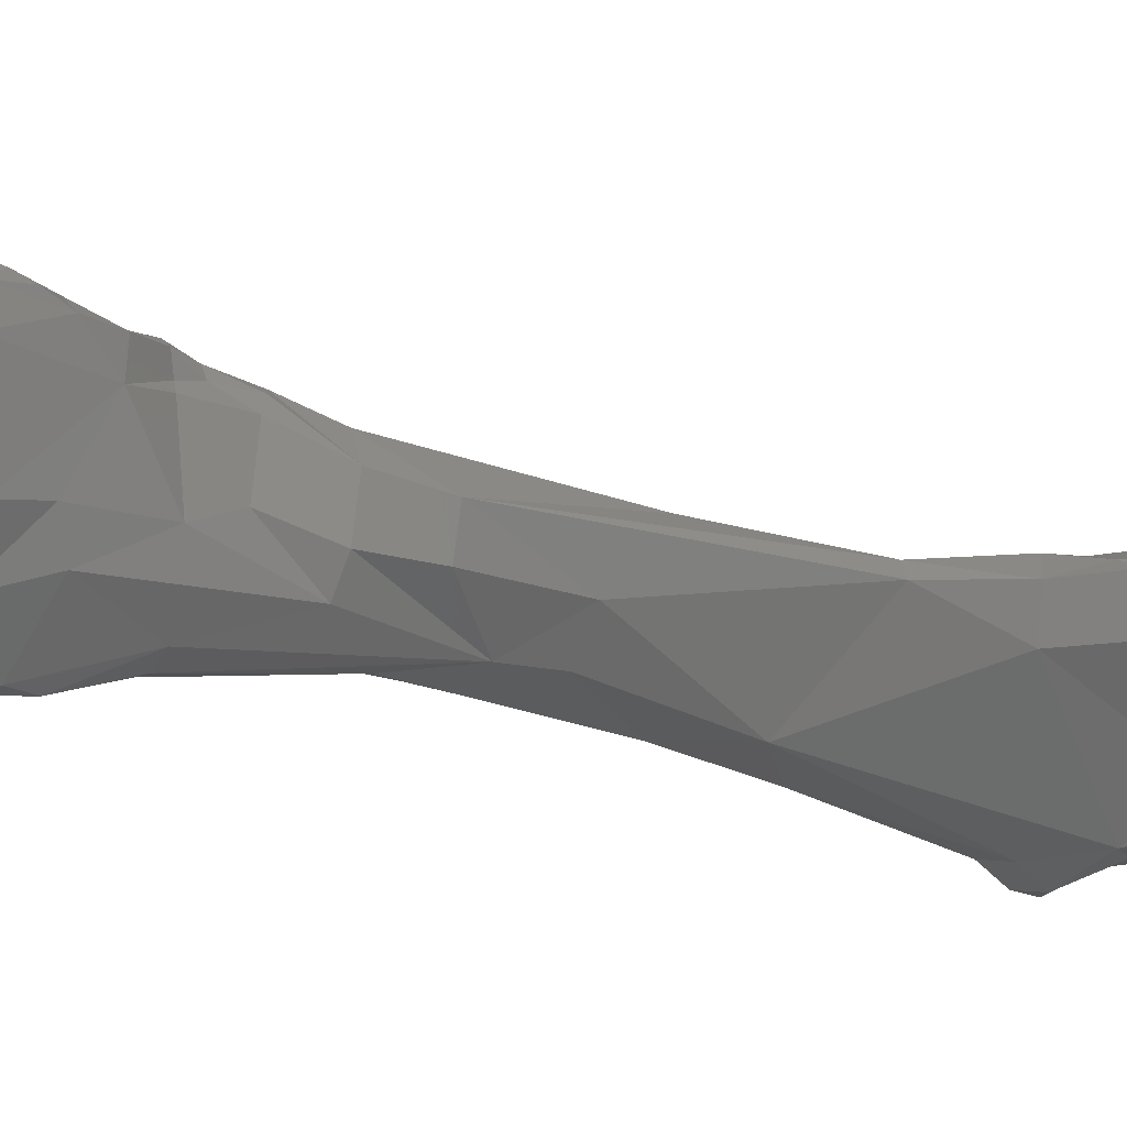
<metadata>
{"format":"stl","ext":"stl","renderer":"f3d","projection":"perspective","resolution":1024,"background":"white","views":[{"elev":8.2,"azim":-117.1,"up":"+Z"}]}
</metadata>
<code>
# stl→obj: 384 verts, 768 faces
v 0.002313 -0.07639 -0.04044
v 0.000487 -0.07331 -0.03927
v 0.004308 -0.0765 -0.04122
v -0.000105 -0.08375 -0.03997
v -0.000648 -0.08185 -0.03994
v 0.001634 -0.08244 -0.04123
v 0.000736 -0.07803 -0.04016
v 0.000928 -0.07649 -0.04022
v 0.000647 -0.0747 -0.03957
v -0.002739 -0.0711 -0.03989
v -0.000742 -0.06821 -0.03614
v 0.002466 -0.07453 -0.04006
v 0.000437 -0.07504 -0.04004
v -0.0013 -0.07279 -0.0407
v 0.001566 -0.07408 -0.03825
v 0.000427 -0.07218 -0.03546
v 0.003907 -0.07982 -0.04164
v 0.003748 -0.07499 -0.04067
v 0.004226 -0.07557 -0.04093
v 0.004981 -0.07735 -0.04126
v 0.004708 -0.07603 -0.04052
v 0.000597 -0.0841 -0.04041
v -0.000218 -0.08437 -0.04037
v -0.001062 -0.08344 -0.03964
v -0.001189 -0.08117 -0.03977
v -0.000859 -0.08049 -0.0396
v -0.001606 -0.08213 -0.03977
v 0.001962 -0.08441 -0.04051
v 0.003445 -0.08233 -0.04129
v 8.6e-05 -0.07769 -0.03975
v -0.002316 -0.07277 -0.04118
v -0.003538 -0.07222 -0.03993
v -0.003998 -0.06306 -0.0365
v -0.001736 -0.05826 -0.03406
v -0.001192 -0.06115 -0.03305
v 0.00372 -0.07469 -0.03996
v 0.002127 -0.07476 -0.03812
v -0.001068 -0.07413 -0.04096
v 0.001651 -0.07856 -0.03529
v -2.4e-05 -0.07556 -0.03224
v 0.00125 -0.07773 -0.03457
v -0.002937 -0.06499 -0.03082
v -0.000811 -0.07284 -0.03222
v 0.005116 -0.07847 -0.04121
v 0.004572 -0.07577 -0.03977
v 0.005112 -0.077 -0.04054
v 0.000606 -0.08484 -0.03977
v -0.001068 -0.08434 -0.04008
v -0.00186 -0.08387 -0.03943
v -0.000999 -0.07998 -0.03997
v -0.001988 -0.07663 -0.04088
v -0.002022 -0.07944 -0.04051
v -0.002351 -0.08062 -0.04
v -0.000739 -0.07914 -0.0398
v -0.002481 -0.08236 -0.03943
v 0.001301 -0.08509 -0.0398
v 0.001861 -0.08514 -0.03951
v 0.003204 -0.0841 -0.03949
v 0.005058 -0.08078 -0.04028
v -0.002016 -0.07421 -0.04166
v -0.002983 -0.07387 -0.04125
v -0.006375 -0.06111 -0.0345
v -0.004396 -0.07565 -0.03965
v -0.00406 -0.05797 -0.03456
v -0.001493 -0.05345 -0.03205
v -0.00188 -0.05072 -0.03239
v -0.002334 -0.05319 -0.03316
v -0.003772 -0.06007 -0.02937
v 0.005336 -0.07825 -0.03914
v 0.005457 -0.0791 -0.03885
v 0.004822 -0.08075 -0.03707
v 0.001417 -0.07948 -0.03335
v 0.002089 -0.07998 -0.03446
v 0.000968 -0.0771 -0.0314
v -0.000415 -0.07558 -0.03145
v -0.006937 -0.06548 -0.02902
v -0.002664 -0.07595 -0.03063
v -0.005538 -0.07164 -0.02938
v 0.005293 -0.07789 -0.04044
v 0.000354 -0.08573 -0.0387
v -0.002057 -0.08575 -0.03709
v -0.003347 -0.08393 -0.03812
v -0.003225 -0.07695 -0.04035
v -0.00292 -0.07983 -0.04062
v -0.002783 -0.08142 -0.03975
v -0.003482 -0.08275 -0.03893
v 0.001615 -0.08569 -0.03836
v 0.003839 -0.08438 -0.03727
v 0.005001 -0.08175 -0.03989
v 0.004727 -0.08302 -0.03862
v -0.006699 -0.05411 -0.03169
v -0.007731 -0.05453 -0.0294
v -0.007484 -0.06541 -0.02957
v -0.007352 -0.07037 -0.03213
v -0.004631 -0.08053 -0.03933
v -0.005749 -0.08262 -0.03579
v -0.005685 -0.07643 -0.0361
v -0.005448 -0.04818 -0.03147
v -0.00659 -0.05154 -0.03121
v -0.001698 -0.04834 -0.03102
v -0.001389 -0.04908 -0.02841
v -0.004686 -0.05266 -0.02641
v -0.002163 -0.04792 -0.03112
v -0.002627 -0.05049 -0.03234
v -0.006154 -0.05785 -0.0272
v 0.003583 -0.08433 -0.03629
v 0.001684 -0.08274 -0.03357
v 0.001508 -0.07933 -0.03238
v 0.00027 -0.07787 -0.03056
v 0.000957 -0.07906 -0.03123
v -0.000918 -0.07639 -0.03115
v -0.007163 -0.07058 -0.02994
v -0.007689 -0.05003 -0.02606
v -0.003471 -0.07723 -0.03054
v -0.005805 -0.07669 -0.02941
v -0.005154 -0.07367 -0.02966
v -0.006317 -0.07401 -0.02964
v 0.00021 -0.08621 -0.03513
v -0.00302 -0.08545 -0.03413
v -0.004258 -0.08494 -0.03445
v -0.00469 -0.08159 -0.03865
v -0.007944 -0.04959 -0.02806
v -0.0072 -0.07467 -0.02984
v -0.007409 -0.07579 -0.03215
v -0.005015 -0.08378 -0.0328
v -0.005822 -0.08248 -0.03287
v -0.006053 -0.0801 -0.03358
v -0.007059 -0.07971 -0.03213
v -0.002598 -0.04781 -0.03164
v -0.004263 -0.0411 -0.03121
v -0.00525 -0.04122 -0.03095
v -0.006322 -0.0414 -0.03002
v -0.007164 -0.04606 -0.02901
v -0.007541 -0.04656 -0.02739
v -0.001457 -0.0459 -0.03021
v -0.000861 -0.04413 -0.02774
v -0.002089 -0.04346 -0.02357
v -0.004203 -0.0478 -0.0246
v -0.005049 -0.04772 -0.0242
v -0.002063 -0.04299 -0.03091
v -0.00178 -0.04526 -0.03064
v -0.00054 -0.08484 -0.03302
v 0.001077 -0.08302 -0.03289
v 0.000828 -0.08109 -0.03176
v -0.000955 -0.0794 -0.03079
v -0.001609 -0.08049 -0.0312
v -0.002427 -0.07965 -0.03149
v -0.003039 -0.07913 -0.03122
v -0.006699 -0.0473 -0.0251
v -0.005472 -0.07912 -0.03048
v -0.004791 -0.07966 -0.03133
v -0.007025 -0.0768 -0.02967
v -0.006977 -0.07508 -0.02957
v -0.00191 -0.08541 -0.03343
v -0.007679 -0.07696 -0.03037
v -0.008026 -0.07718 -0.03136
v -0.001725 -0.08273 -0.03148
v -0.005245 -0.08203 -0.03229
v -0.002168 -0.08046 -0.03165
v -0.005765 -0.08096 -0.03192
v -0.006106 -0.08069 -0.03249
v -0.006453 -0.07998 -0.03161
v -0.007324 -0.07923 -0.03156
v -0.005426 -0.03787 -0.03132
v -0.004321 -0.03614 -0.03135
v -0.00345 -0.04086 -0.03111
v -0.005608 -0.03663 -0.03088
v -0.007274 -0.03807 -0.02748
v -0.007115 -0.04161 -0.02638
v -0.00667 -0.0438 -0.02612
v -0.00545 -0.0447 -0.02362
v -0.001057 -0.0436 -0.02992
v 0.000461 -0.04046 -0.02758
v -0.001143 -0.04006 -0.02163
v 0.000241 -0.04025 -0.02887
v -0.003335 -0.04176 -0.02138
v -0.0043 -0.04539 -0.02303
v -0.004445 -0.04325 -0.02217
v -0.001058 -0.03828 -0.02938
v -0.000889 -0.04166 -0.02977
v -0.002596 -0.04088 -0.0307
v -0.001261 -0.08107 -0.0308
v -0.004851 -0.04513 -0.02309
v -0.007723 -0.07769 -0.03042
v -0.006712 -0.07932 -0.03109
v -0.003275 -0.03926 -0.03097
v -0.003052 -0.0363 -0.03123
v -0.003301 -0.03781 -0.03115
v -0.005576 -0.03564 -0.0309
v -0.004914 -0.03547 -0.0317
v -0.006651 -0.03505 -0.0281
v -0.007404 -0.03775 -0.0255
v -0.005766 -0.04194 -0.02284
v -0.007007 -0.03992 -0.02238
v -0.004833 -0.04328 -0.02264
v 0.001089 -0.03717 -0.0277
v 0.002095 -0.03646 -0.02479
v 0.002062 -0.03633 -0.02591
v 0.0012 -0.03774 -0.02209
v -0.001305 -0.03855 -0.0203
v -0.000666 -0.03665 -0.01889
v -0.002112 -0.04025 -0.02115
v 0.000781 -0.03719 -0.0207
v -0.004297 -0.0421 -0.0214
v -0.002969 -0.04009 -0.02102
v -0.004474 -0.03994 -0.02106
v -0.004864 -0.04215 -0.0216
v -0.000766 -0.03669 -0.02899
v -0.002044 -0.03617 -0.02981
v -0.002384 -0.03931 -0.03028
v 0.000746 -0.03565 -0.02816
v -0.002195 -0.03797 -0.02991
v -0.003244 -0.0355 -0.03171
v -0.005974 -0.03489 -0.0304
v -0.005248 -0.03475 -0.03188
v -0.007145 -0.0349 -0.026
v -0.007373 -0.03377 -0.02477
v -0.00767 -0.03555 -0.02529
v -0.006686 -0.03305 -0.02776
v -0.006434 -0.03182 -0.02897
v -0.005108 -0.04215 -0.02254
v -0.006129 -0.04044 -0.021
v -0.007108 -0.03854 -0.02033
v -0.007684 -0.03546 -0.02069
v 0.001846 -0.03501 -0.02641
v 0.002271 -0.03528 -0.02475
v 0.001543 -0.03578 -0.02132
v 0.000817 -0.03629 -0.02011
v -0.002087 -0.03863 -0.02068
v -0.002455 -0.03534 -0.01829
v -0.001626 -0.03537 -0.018
v -0.002864 -0.03605 -0.01852
v -0.002611 -0.03748 -0.01991
v 1.1e-05 -0.0365 -0.01916
v -0.00094 -0.03595 -0.01832
v -0.005374 -0.03978 -0.0208
v -0.003239 -0.03865 -0.02111
v -0.004334 -0.03838 -0.02103
v -0.005429 -0.03803 -0.02038
v -0.001395 -0.03507 -0.02879
v 0.000216 -0.03442 -0.02746
v 0.001781 -0.03304 -0.02623
v -0.002814 -0.03422 -0.03154
v -0.003967 -0.03389 -0.03193
v -0.00526 -0.03384 -0.0317
v -0.007694 -0.03482 -0.02513
v -0.006476 -0.03173 -0.0256
v -0.007945 -0.03367 -0.02214
v -0.006661 -0.03016 -0.0213
v -0.006784 -0.03115 -0.02427
v -0.007014 -0.03089 -0.02339
v -0.006671 -0.03044 -0.02737
v -0.006463 -0.03054 -0.02547
v -0.006676 -0.03043 -0.02836
v -0.005643 -0.03164 -0.03013
v -0.006426 -0.03831 -0.01989
v -0.007078 -0.03743 -0.01951
v -0.007269 -0.03568 -0.01927
v -0.006723 -0.0347 -0.01925
v -0.006944 -0.03389 -0.01932
v 0.001882 -0.033 -0.02532
v 0.001724 -0.03288 -0.02417
v 0.00153 -0.03287 -0.02314
v 0.001318 -0.03348 -0.02034
v 0.000829 -0.03321 -0.01904
v 0.000504 -0.03364 -0.01796
v -0.000429 -0.03553 -0.01822
v -0.002493 -0.0344 -0.01811
v -0.003119 -0.03532 -0.01829
v -0.001807 -0.03463 -0.01769
v -0.001765 -0.03408 -0.01793
v -0.003149 -0.03697 -0.0191
v -0.003807 -0.03776 -0.02025
v -0.003475 -0.03757 -0.01977
v -0.004466 -0.03741 -0.02044
v -0.005647 -0.03615 -0.0196
v -0.005136 -0.03615 -0.01955
v -0.006424 -0.03564 -0.01859
v -0.000522 -0.03268 -0.02695
v 0.00103 -0.03096 -0.024
v 0.002337 -0.03027 -0.02356
v 0.002162 -0.03167 -0.02393
v -0.002698 -0.03308 -0.03075
v -0.003919 -0.0328 -0.03137
v -0.003982 -0.03139 -0.03043
v -0.006463 -0.03013 -0.02421
v -0.006148 -0.03155 -0.01916
v -0.006569 -0.02858 -0.0208
v -0.006596 -0.02923 -0.02176
v -0.006259 -0.02882 -0.02172
v -0.006845 -0.02995 -0.02348
v -0.005452 -0.02857 -0.02476
v -0.005753 -0.02825 -0.02665
v -0.006406 -0.02836 -0.02792
v -0.005914 -0.02947 -0.02435
v -0.006315 -0.02895 -0.02872
v -0.004512 -0.02783 -0.02888
v -0.006987 -0.03659 -0.01901
v -0.006141 -0.03404 -0.01867
v -0.006156 -0.0332 -0.01888
v 0.00275 -0.03067 -0.02321
v 0.002335 -0.03112 -0.02205
v 0.001919 -0.03209 -0.02005
v 0.001418 -0.03151 -0.0186
v 0.000606 -0.03302 -0.01755
v 0.001296 -0.03179 -0.01731
v -0.000258 -0.03374 -0.01749
v -0.001215 -0.03384 -0.0177
v -0.003414 -0.03465 -0.01839
v -0.001807 -0.03362 -0.0176
v -0.002907 -0.03366 -0.01791
v -0.003597 -0.0361 -0.01859
v -0.001564 -0.03331 -0.01805
v -0.004333 -0.03641 -0.01939
v -0.003983 -0.03553 -0.01853
v -0.004756 -0.03595 -0.01906
v -0.005135 -0.0352 -0.0191
v -0.005661 -0.03531 -0.0191
v -0.004784 -0.03505 -0.01871
v -0.005687 -0.03444 -0.01866
v -0.000344 -0.03035 -0.02406
v 0.000693 -0.02911 -0.02317
v 0.000578 -0.02779 -0.02207
v 0.002275 -0.02957 -0.02296
v -0.006521 -0.02938 -0.02353
v -0.005961 -0.02961 -0.01939
v -0.005104 -0.03338 -0.01878
v -0.006518 -0.02906 -0.02004
v -0.005905 -0.02867 -0.02079
v -0.005875 -0.02841 -0.02151
v -0.006711 -0.02912 -0.02287
v -0.00574 -0.02873 -0.02226
v -0.006052 -0.02914 -0.02375
v -0.005023 -0.02793 -0.02442
v -0.004485 -0.02735 -0.02547
v -0.005419 -0.02784 -0.02739
v -0.001874 -0.02712 -0.02531
v 0.002627 -0.03024 -0.02268
v 0.002069 -0.03087 -0.02034
v -0.002093 -0.02908 -0.01835
v 0.001283 -0.03107 -0.0177
v -0.000652 -0.03249 -0.01721
v -0.000295 -0.03218 -0.0169
v 6.6e-05 -0.03071 -0.01693
v -0.003615 -0.0337 -0.01852
v -0.003793 -0.03072 -0.01805
v -0.001764 -0.03282 -0.01748
v -0.001665 -0.03211 -0.01788
v -0.00401 -0.03286 -0.0184
v -0.00515 -0.03422 -0.01886
v -0.0004 -0.02731 -0.02269
v 0.001878 -0.02899 -0.02242
v -0.000198 -0.02703 -0.02218
v -0.001793 -0.02737 -0.02138
v -0.000624 -0.02783 -0.02018
v 0.00233 -0.0295 -0.02239
v -0.006443 -0.02876 -0.02316
v -0.005816 -0.02882 -0.01925
v -0.006143 -0.02848 -0.01985
v -0.005173 -0.0291 -0.01868
v -0.004878 -0.03246 -0.0185
v -0.004988 -0.03103 -0.01883
v -0.00476 -0.02823 -0.02098
v -0.004681 -0.02819 -0.02021
v -0.004917 -0.02826 -0.02169
v -0.005337 -0.02831 -0.02275
v -0.005386 -0.02829 -0.02353
v -0.00411 -0.02799 -0.02406
v -0.002631 -0.02747 -0.02353
v 0.002329 -0.03014 -0.02171
v -0.001449 -0.0282 -0.01907
v -0.002848 -0.02897 -0.01812
v -0.003653 -0.02876 -0.01888
v -0.00153 -0.0318 -0.01742
v -0.001625 -0.03135 -0.01712
v -0.001497 -0.03081 -0.01704
v -0.0032 -0.02936 -0.01836
v -0.004619 -0.02902 -0.01851
v -0.004327 -0.03161 -0.01838
v -0.000298 -0.02812 -0.01981
v -0.002818 -0.02795 -0.02053
v -0.005159 -0.02829 -0.01886
v -0.004769 -0.03049 -0.01868
v -0.001288 -0.02809 -0.01958
f 1 2 3
f 1 4 5
f 3 6 1
f 7 8 1
f 5 7 1
f 8 9 1
f 9 2 1
f 6 4 1
f 2 10 11
f 12 3 2
f 9 13 2
f 2 13 14
f 2 14 10
f 15 12 2
f 2 16 15
f 11 16 2
f 3 17 6
f 12 18 3
f 3 18 19
f 20 17 3
f 21 3 19
f 3 21 20
f 6 22 4
f 4 22 23
f 5 4 24
f 4 23 24
f 25 26 5
f 7 5 26
f 5 27 25
f 5 24 27
f 28 6 29
f 29 6 17
f 28 22 6
f 8 7 30
f 7 26 30
f 13 8 30
f 9 8 13
f 31 32 10
f 31 10 14
f 33 11 10
f 10 32 33
f 11 33 34
f 11 34 35
f 35 16 11
f 36 12 37
f 36 18 12
f 15 37 12
f 38 14 13
f 38 13 30
f 31 14 38
f 15 16 37
f 16 39 37
f 16 40 41
f 41 39 16
f 35 42 16
f 43 16 42
f 43 40 16
f 20 44 17
f 17 44 29
f 18 36 19
f 45 19 36
f 21 19 45
f 20 46 44
f 21 46 20
f 21 45 46
f 47 22 28
f 22 47 23
f 24 23 48
f 47 48 23
f 24 48 49
f 24 49 27
f 50 26 25
f 51 25 52
f 50 25 51
f 52 25 53
f 27 53 25
f 30 26 54
f 50 54 26
f 27 49 55
f 27 55 53
f 56 28 57
f 28 58 57
f 28 29 58
f 47 28 56
f 59 29 44
f 29 59 58
f 60 30 51
f 54 51 30
f 38 30 60
f 60 31 38
f 60 61 31
f 61 32 31
f 33 32 62
f 63 62 32
f 61 63 32
f 34 33 64
f 62 64 33
f 65 34 66
f 66 34 67
f 64 67 34
f 65 35 34
f 35 65 68
f 35 68 42
f 45 36 37
f 69 45 37
f 69 37 70
f 37 71 70
f 71 37 39
f 72 73 39
f 73 71 39
f 72 39 41
f 40 74 41
f 43 75 40
f 75 74 40
f 41 74 72
f 42 68 76
f 77 42 78
f 42 76 78
f 43 42 77
f 43 77 75
f 44 79 59
f 79 44 46
f 69 46 45
f 79 46 69
f 80 47 56
f 47 80 48
f 49 48 81
f 48 80 81
f 55 49 82
f 49 81 82
f 54 50 51
f 83 61 51
f 84 83 51
f 51 52 84
f 60 51 61
f 52 53 84
f 84 53 85
f 53 55 85
f 55 82 86
f 55 86 85
f 56 57 80
f 80 57 87
f 57 88 87
f 58 88 57
f 89 58 59
f 58 89 90
f 58 90 88
f 70 59 69
f 59 79 69
f 59 70 89
f 63 61 83
f 91 62 92
f 93 92 62
f 62 63 94
f 62 94 93
f 62 91 64
f 63 84 95
f 63 95 96
f 84 63 83
f 97 94 63
f 96 97 63
f 64 98 67
f 91 99 64
f 99 98 64
f 66 100 65
f 100 101 65
f 68 65 102
f 65 101 102
f 100 66 103
f 104 103 66
f 104 66 67
f 104 67 98
f 68 102 105
f 68 105 76
f 70 71 90
f 89 70 90
f 90 71 106
f 106 71 107
f 73 107 71
f 72 74 108
f 72 108 107
f 73 72 107
f 109 110 74
f 74 110 108
f 74 75 109
f 111 75 77
f 109 75 111
f 78 76 112
f 76 113 93
f 93 112 76
f 105 113 76
f 77 114 111
f 115 114 77
f 116 115 77
f 78 116 77
f 117 116 78
f 117 78 112
f 87 118 80
f 80 118 81
f 82 81 96
f 119 120 81
f 81 120 96
f 118 119 81
f 82 96 86
f 86 95 84
f 85 86 84
f 86 96 121
f 121 95 86
f 87 88 118
f 88 90 106
f 118 88 106
f 92 99 91
f 92 93 113
f 122 92 113
f 92 122 99
f 112 93 94
f 123 94 124
f 94 97 124
f 112 94 123
f 95 121 96
f 96 120 125
f 96 125 126
f 96 127 97
f 126 127 96
f 128 124 97
f 128 97 127
f 104 98 129
f 98 130 129
f 98 99 131
f 98 131 130
f 132 131 99
f 132 99 133
f 122 134 99
f 134 133 99
f 100 103 135
f 101 100 135
f 135 136 101
f 136 137 101
f 138 102 101
f 138 101 137
f 102 138 139
f 139 105 102
f 129 140 103
f 141 135 103
f 129 103 104
f 141 103 140
f 105 139 113
f 106 107 142
f 106 142 118
f 143 142 107
f 108 144 107
f 143 107 144
f 144 108 110
f 145 110 109
f 109 111 145
f 144 110 145
f 146 111 147
f 147 111 148
f 111 114 148
f 145 111 146
f 123 117 112
f 113 149 122
f 139 149 113
f 114 150 151
f 151 148 114
f 114 115 150
f 150 115 152
f 115 153 152
f 115 116 117
f 115 117 153
f 123 153 117
f 118 142 154
f 154 119 118
f 119 154 125
f 119 125 120
f 134 122 149
f 155 123 156
f 124 156 123
f 153 123 155
f 128 156 124
f 125 154 157
f 125 158 126
f 157 159 125
f 125 159 158
f 158 160 126
f 161 127 126
f 161 126 160
f 128 127 161
f 128 161 162
f 128 162 163
f 156 128 163
f 140 129 130
f 130 164 165
f 130 165 166
f 130 166 140
f 131 164 130
f 131 132 164
f 167 164 132
f 168 132 133
f 132 168 167
f 169 133 170
f 134 170 133
f 168 133 169
f 170 134 171
f 134 149 171
f 172 136 135
f 172 135 141
f 173 174 136
f 137 136 174
f 173 136 175
f 136 172 175
f 176 137 174
f 177 138 137
f 137 176 178
f 137 178 177
f 139 138 177
f 139 177 149
f 140 179 180
f 181 140 166
f 180 141 140
f 181 179 140
f 180 172 141
f 143 157 142
f 154 142 157
f 144 182 143
f 157 143 182
f 182 144 145
f 146 182 145
f 146 157 182
f 147 159 146
f 159 157 146
f 147 148 159
f 148 151 159
f 183 149 177
f 171 149 183
f 150 152 155
f 150 155 184
f 151 150 185
f 150 184 185
f 162 160 151
f 159 151 158
f 151 160 158
f 162 151 185
f 153 155 152
f 184 155 156
f 156 163 184
f 161 160 162
f 162 185 163
f 185 184 163
f 167 165 164
f 186 166 165
f 187 188 165
f 167 189 165
f 165 188 186
f 190 165 189
f 165 190 187
f 181 166 186
f 168 191 167
f 191 189 167
f 192 168 169
f 191 168 192
f 193 194 169
f 169 170 193
f 194 192 169
f 171 193 170
f 183 195 171
f 193 171 195
f 180 175 172
f 175 196 173
f 197 173 198
f 197 199 173
f 199 174 173
f 198 173 196
f 200 174 201
f 174 200 202
f 174 202 176
f 174 199 203
f 174 203 201
f 175 180 179
f 179 196 175
f 204 178 176
f 205 206 176
f 205 176 202
f 204 176 206
f 177 178 183
f 207 178 204
f 178 207 195
f 178 195 183
f 208 179 209
f 181 210 179
f 211 179 208
f 212 209 179
f 210 212 179
f 179 211 196
f 210 181 186
f 186 188 210
f 187 213 209
f 209 212 187
f 212 188 187
f 190 213 187
f 212 210 188
f 214 189 191
f 190 189 214
f 215 190 214
f 190 215 213
f 216 217 191
f 218 191 192
f 216 191 218
f 219 191 217
f 191 219 220
f 191 220 214
f 218 192 194
f 193 195 221
f 193 221 194
f 194 222 223
f 221 222 194
f 224 218 194
f 224 194 223
f 221 195 207
f 198 196 225
f 196 211 225
f 198 226 197
f 199 197 226
f 226 198 225
f 227 199 226
f 227 228 199
f 228 203 199
f 229 202 200
f 230 200 231
f 201 231 200
f 232 200 230
f 200 232 233
f 200 233 229
f 203 234 201
f 234 235 201
f 235 231 201
f 205 202 229
f 228 234 203
f 207 204 236
f 204 206 236
f 237 205 229
f 237 238 205
f 238 206 205
f 236 206 239
f 238 239 206
f 236 222 207
f 221 207 222
f 240 208 209
f 240 211 208
f 209 213 240
f 211 241 242
f 211 240 241
f 211 242 225
f 243 213 244
f 213 243 240
f 244 213 215
f 214 220 215
f 245 215 220
f 244 215 245
f 246 216 218
f 246 217 216
f 217 247 219
f 248 249 217
f 246 248 217
f 250 247 217
f 217 251 250
f 251 217 249
f 224 248 218
f 218 248 246
f 252 219 253
f 219 247 253
f 252 254 219
f 254 220 219
f 255 245 220
f 254 255 220
f 256 223 222
f 256 222 236
f 223 256 257
f 258 223 257
f 258 224 223
f 259 224 258
f 260 224 259
f 260 248 224
f 261 225 242
f 262 225 261
f 262 263 225
f 226 225 263
f 226 263 227
f 227 263 264
f 265 266 227
f 264 265 227
f 266 267 227
f 227 267 228
f 228 267 234
f 229 233 237
f 230 268 269
f 231 270 230
f 270 268 230
f 269 232 230
f 234 231 235
f 231 234 235
f 231 271 270
f 270 231 235
f 270 271 231
f 269 272 232
f 272 233 232
f 272 237 233
f 234 267 235
f 267 271 235
f 235 271 270
f 239 256 236
f 273 237 274
f 237 272 274
f 273 238 237
f 275 239 238
f 275 238 273
f 276 239 277
f 239 275 277
f 276 278 239
f 278 256 239
f 241 240 279
f 240 243 279
f 280 242 241
f 280 241 279
f 242 280 281
f 242 281 282
f 242 282 261
f 279 243 283
f 243 244 283
f 244 284 283
f 244 245 284
f 285 245 255
f 284 245 285
f 253 247 286
f 250 286 247
f 260 287 248
f 287 249 248
f 288 249 287
f 251 249 289
f 290 289 249
f 290 249 288
f 250 291 286
f 251 291 250
f 291 251 289
f 292 293 252
f 293 294 252
f 295 292 252
f 295 252 253
f 254 252 294
f 286 295 253
f 255 254 296
f 254 294 296
f 297 255 296
f 285 255 297
f 257 256 298
f 278 298 256
f 298 258 257
f 259 258 299
f 258 298 278
f 258 278 299
f 260 259 300
f 259 299 300
f 260 300 287
f 261 282 262
f 301 262 281
f 262 282 281
f 301 302 262
f 263 262 302
f 264 263 302
f 303 265 264
f 264 302 303
f 304 265 303
f 265 305 266
f 306 305 265
f 306 265 304
f 266 305 307
f 266 307 267
f 267 308 271
f 308 267 307
f 268 309 269
f 270 310 268
f 310 311 268
f 311 309 268
f 309 312 269
f 272 269 312
f 270 271 310
f 308 313 271
f 271 313 310
f 272 312 274
f 274 275 273
f 274 314 275
f 274 315 314
f 315 274 312
f 277 275 316
f 314 316 275
f 277 317 276
f 318 276 317
f 278 276 318
f 316 319 277
f 319 317 277
f 278 318 320
f 299 278 320
f 321 280 279
f 279 283 321
f 322 281 280
f 322 280 321
f 322 323 281
f 324 281 323
f 324 301 281
f 321 283 284
f 285 321 284
f 297 321 285
f 325 295 286
f 325 286 291
f 326 287 327
f 300 327 287
f 328 287 326
f 287 328 288
f 288 329 330
f 330 290 288
f 328 329 288
f 289 331 291
f 331 289 290
f 332 290 330
f 331 290 332
f 325 291 331
f 333 292 295
f 334 292 333
f 334 293 292
f 335 293 334
f 293 335 336
f 293 336 294
f 297 296 294
f 336 297 294
f 333 295 325
f 321 297 337
f 335 337 297
f 297 336 335
f 300 299 327
f 320 327 299
f 324 338 301
f 302 301 338
f 338 339 302
f 303 302 339
f 304 303 339
f 340 304 339
f 304 341 306
f 340 341 304
f 342 307 305
f 343 342 305
f 343 305 306
f 343 306 344
f 306 341 344
f 308 307 342
f 313 308 342
f 345 315 309
f 315 312 309
f 311 345 309
f 311 310 346
f 310 347 346
f 310 348 347
f 313 348 310
f 345 311 349
f 311 346 349
f 342 348 313
f 314 319 316
f 315 319 314
f 315 345 319
f 319 350 317
f 318 317 350
f 320 318 350
f 319 349 350
f 319 345 349
f 327 320 350
f 321 337 351
f 351 322 321
f 351 323 322
f 352 324 323
f 351 353 323
f 323 353 354
f 352 323 355
f 323 354 355
f 352 356 324
f 356 338 324
f 357 333 325
f 357 325 331
f 326 358 359
f 326 360 358
f 359 328 326
f 326 327 361
f 360 326 362
f 326 361 362
f 327 350 361
f 328 359 329
f 329 363 330
f 329 364 363
f 359 364 329
f 365 332 330
f 330 363 365
f 357 331 332
f 357 332 366
f 366 332 365
f 367 333 357
f 334 333 367
f 334 367 368
f 335 334 368
f 337 335 353
f 335 369 353
f 368 369 335
f 337 353 351
f 356 370 338
f 370 339 338
f 339 370 371
f 339 371 340
f 344 341 340
f 344 340 372
f 340 371 373
f 372 340 373
f 374 348 342
f 374 342 343
f 375 343 376
f 343 344 376
f 375 374 343
f 376 344 372
f 346 347 374
f 377 346 375
f 374 375 346
f 378 346 377
f 346 378 379
f 349 346 379
f 374 347 348
f 350 349 361
f 361 349 379
f 356 352 355
f 353 369 354
f 368 365 354
f 355 354 365
f 369 368 354
f 380 355 381
f 356 355 380
f 381 355 365
f 370 356 380
f 357 366 367
f 359 358 382
f 360 382 358
f 359 382 364
f 362 383 360
f 383 379 360
f 378 360 379
f 382 360 378
f 361 379 362
f 379 383 362
f 364 381 363
f 363 381 365
f 381 364 373
f 382 373 364
f 368 366 365
f 366 368 367
f 370 380 384
f 370 384 371
f 381 373 371
f 384 381 371
f 377 376 372
f 377 372 373
f 373 382 377
f 377 375 376
f 382 378 377
f 384 380 381

</code>
